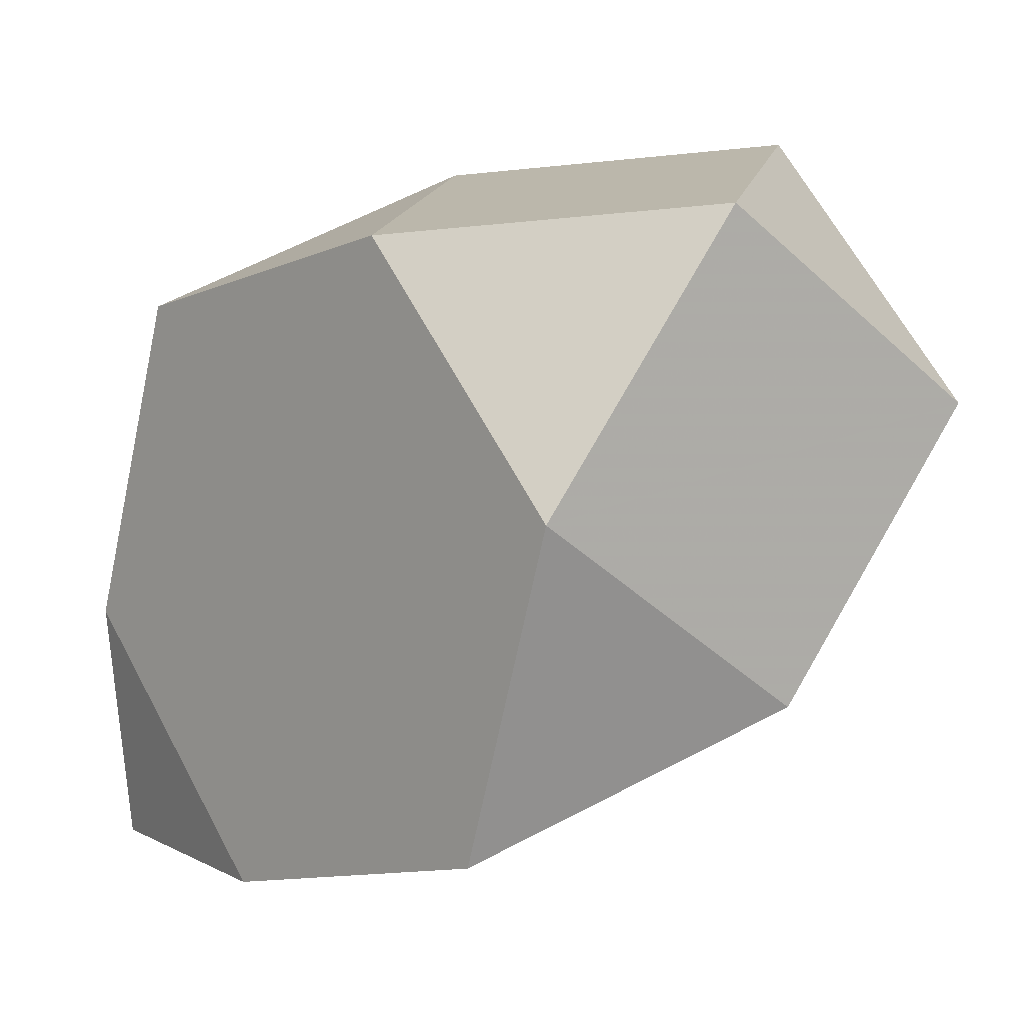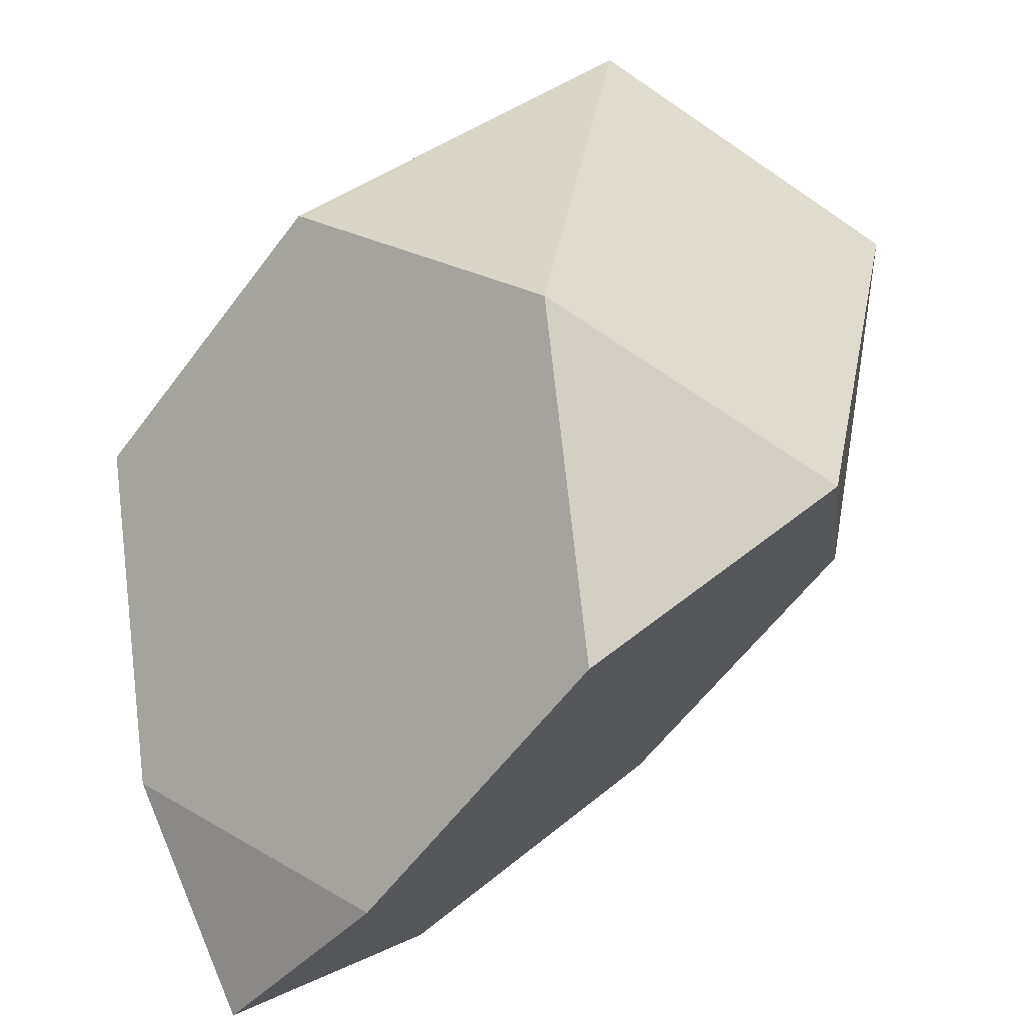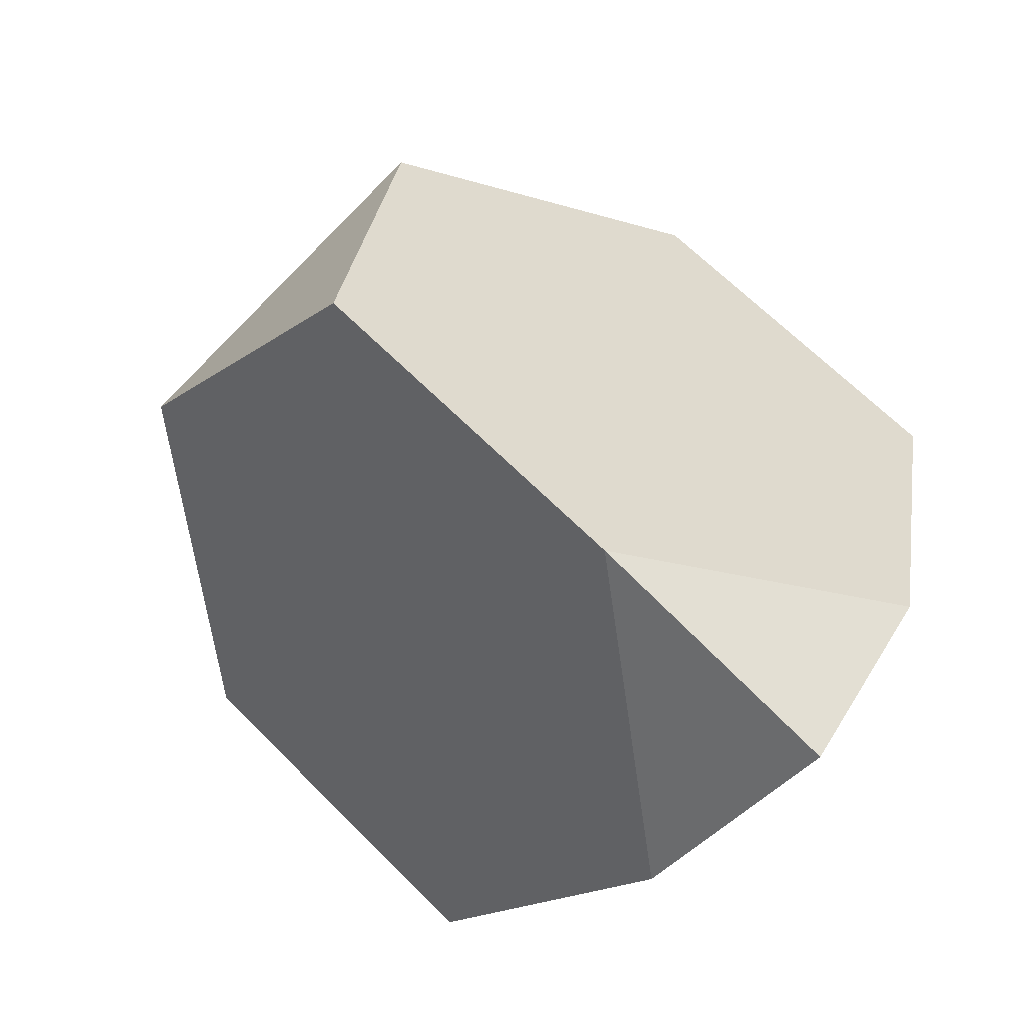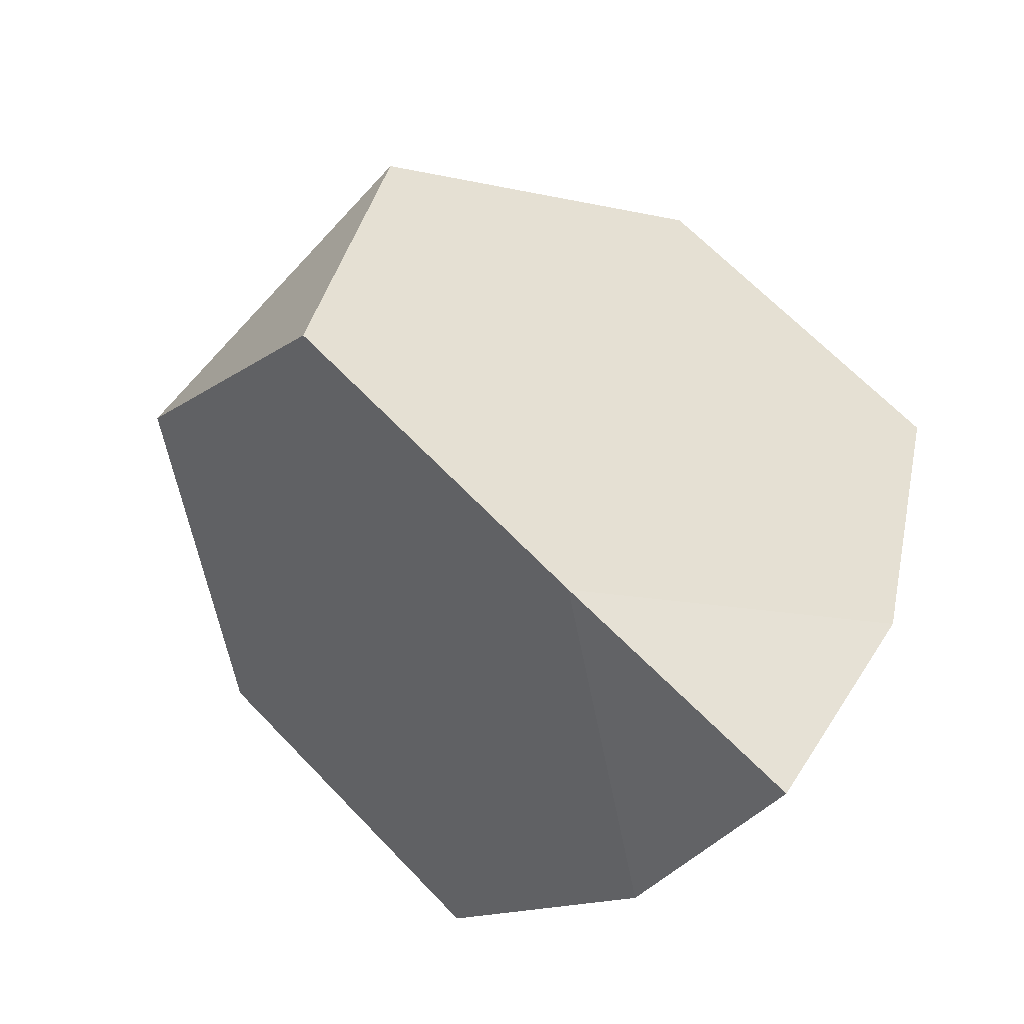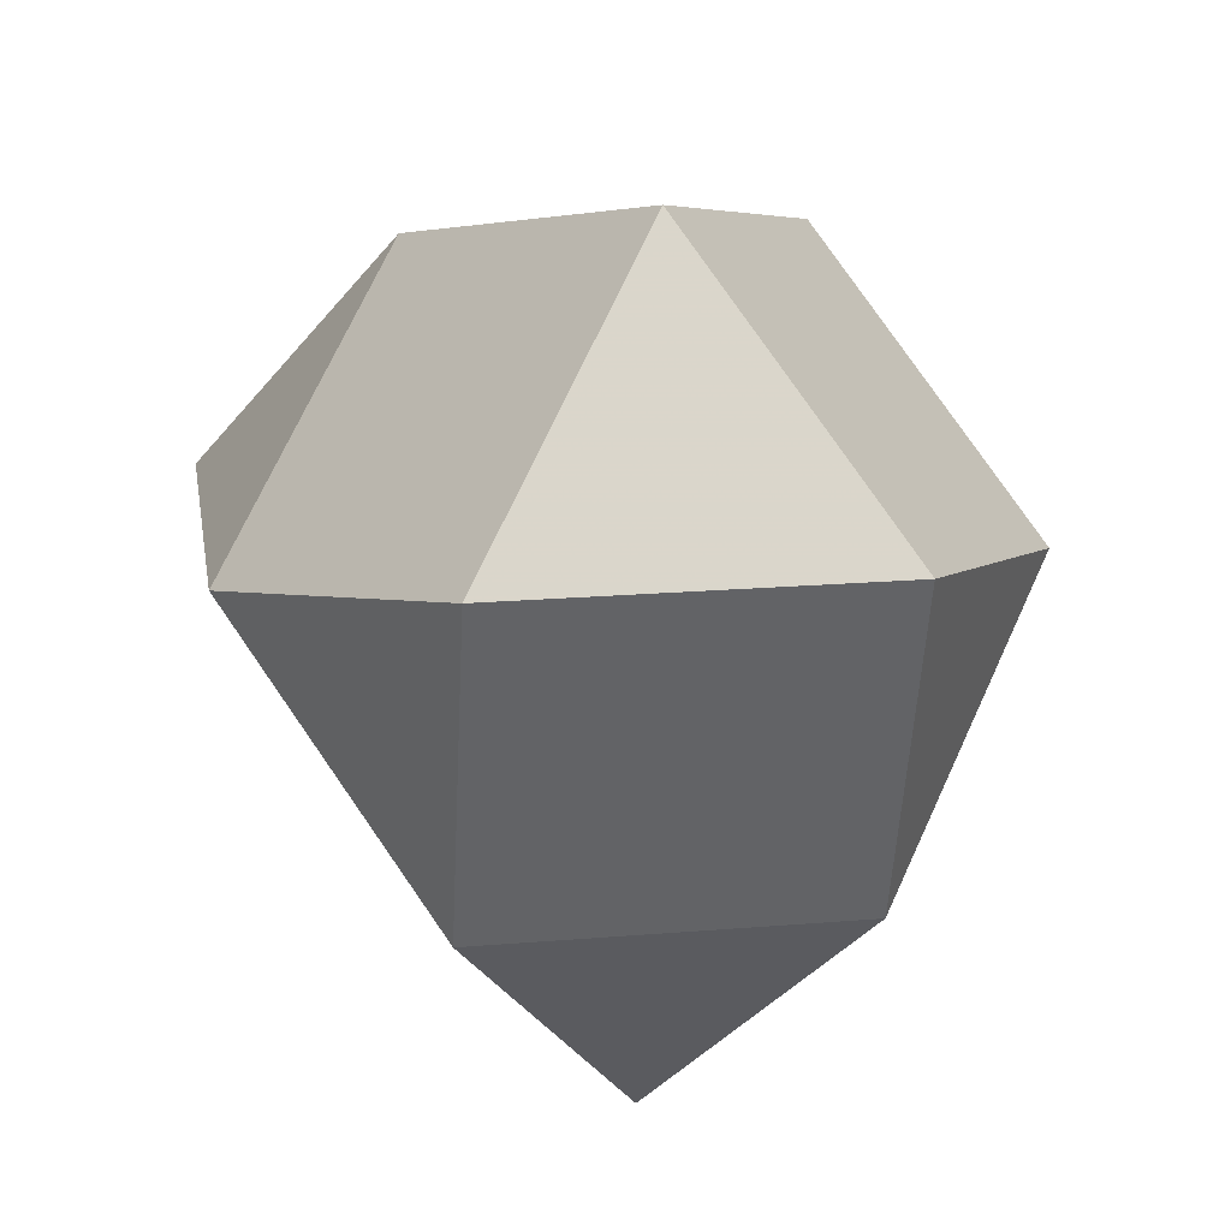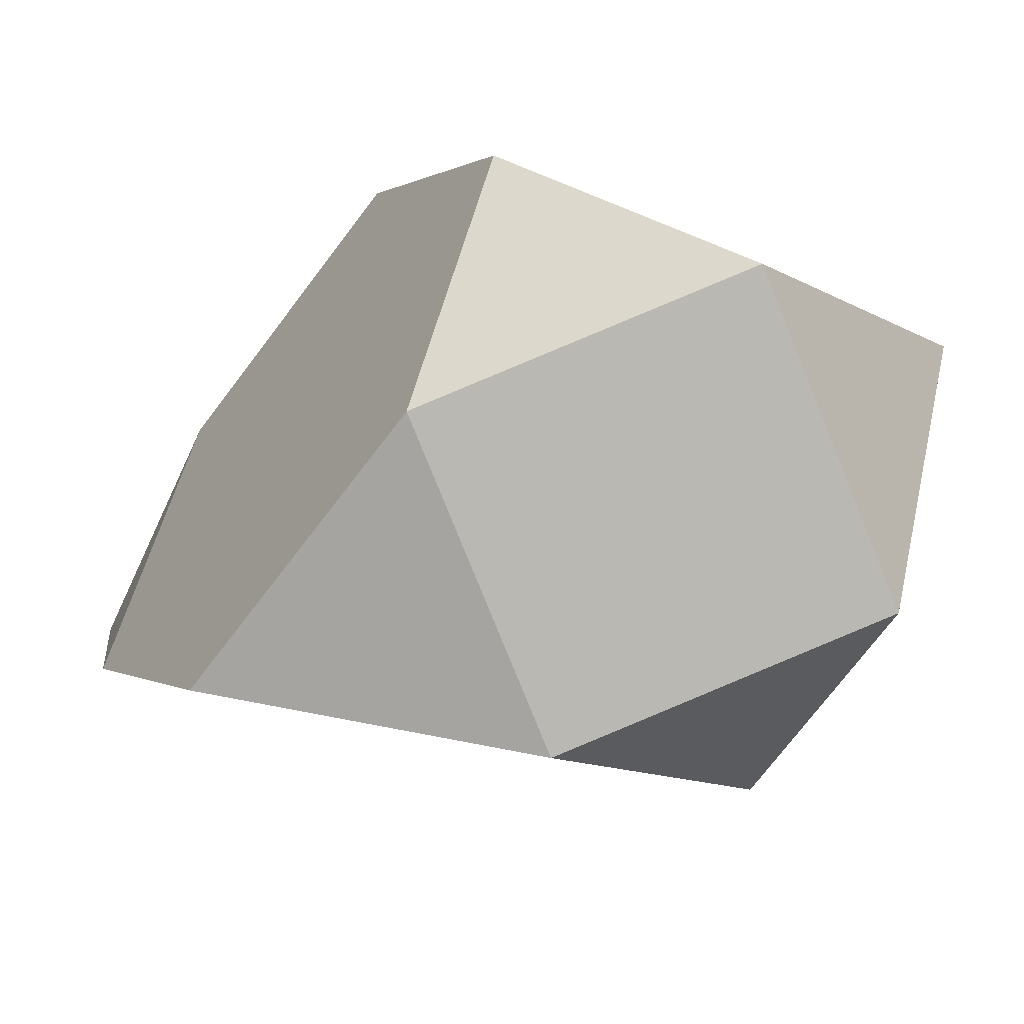
<metadata>
{"format":"obj","ext":"obj","renderer":"f3d","projection":"perspective","resolution":1024,"background":"white","views":[{"elev":63.0,"azim":17.0,"up":"+Z"},{"elev":-57.8,"azim":9.0,"up":"+Y"},{"elev":-16.6,"azim":-78.6,"up":"+Z"},{"elev":-12.3,"azim":-74.5,"up":"+Z"},{"elev":19.9,"azim":36.2,"up":"+Y"},{"elev":50.0,"azim":57.8,"up":"+Z"}]}
</metadata>
<code>
v 0.3535 0.3535 -1.061
v -0.3535 0.3535 1.061
v -0.3535 -0.3535 -1.061
v 1.061 -0.3535 0.3535
v 1.061 0.3535 -0.3535
v -1.061 0.3535 0.3535
v -1.061 -0.3535 -0.3535
v 0.3535 -1.061 0.3535
v 0.3535 1.061 -0.3535
v -0.3535 1.061 0.3535
v -0.3535 -1.061 -0.3535
v 0.5893 0.5893 1.296
v 1.296 0.5893 0.5893
v 0.5893 1.296 0.5893
v 0.3535 -0.3535 1.061
v -0.85 -0.85 -0.85
f 15 2 6 7 11 8
f 5 4 8 11 3 1
f 10 9 1 3 7 6
f 15 4 13 12
f 5 9 14 13
f 10 2 12 14
f 15 8 4
f 5 1 9
f 10 6 2
f 15 12 2
f 5 13 4
f 10 14 9
f 12 13 14
f 16 7 3
f 16 11 7
f 16 3 11

</code>
